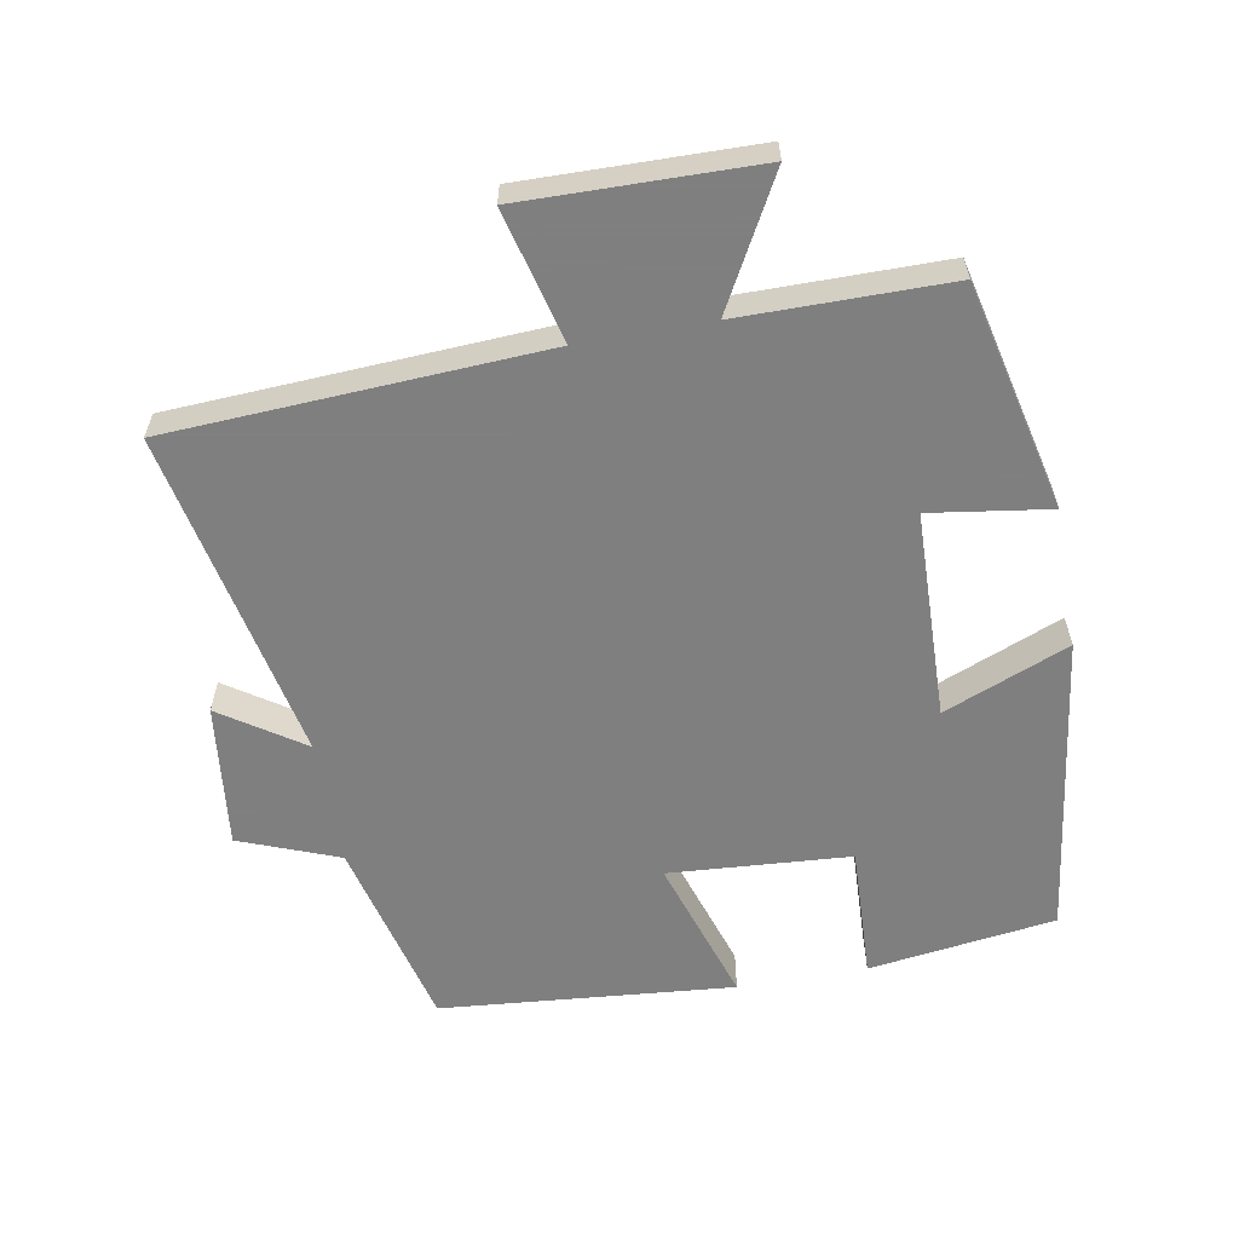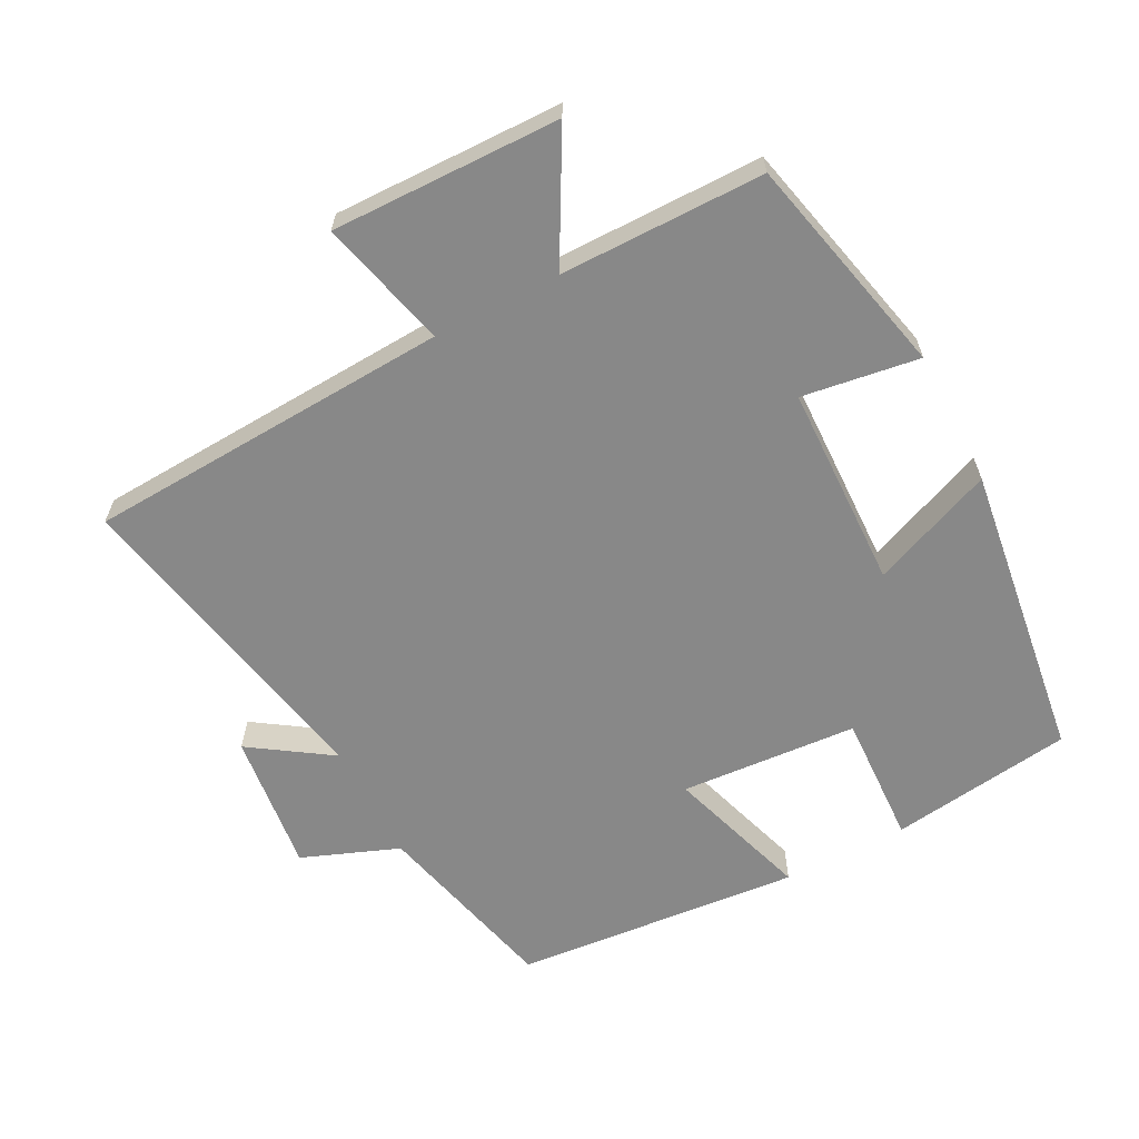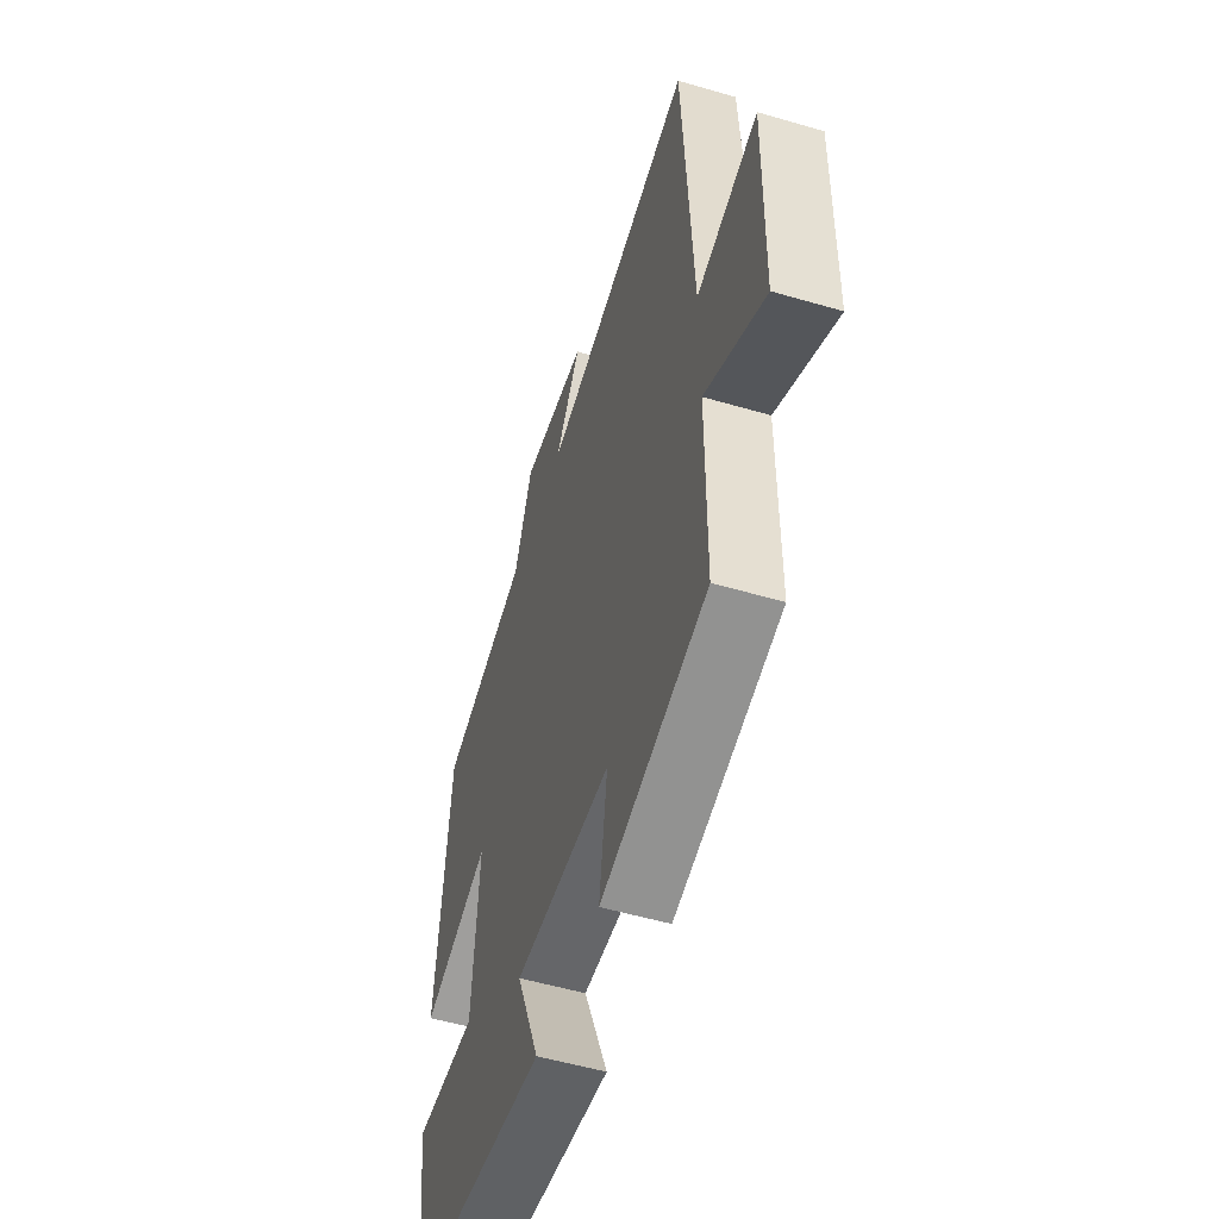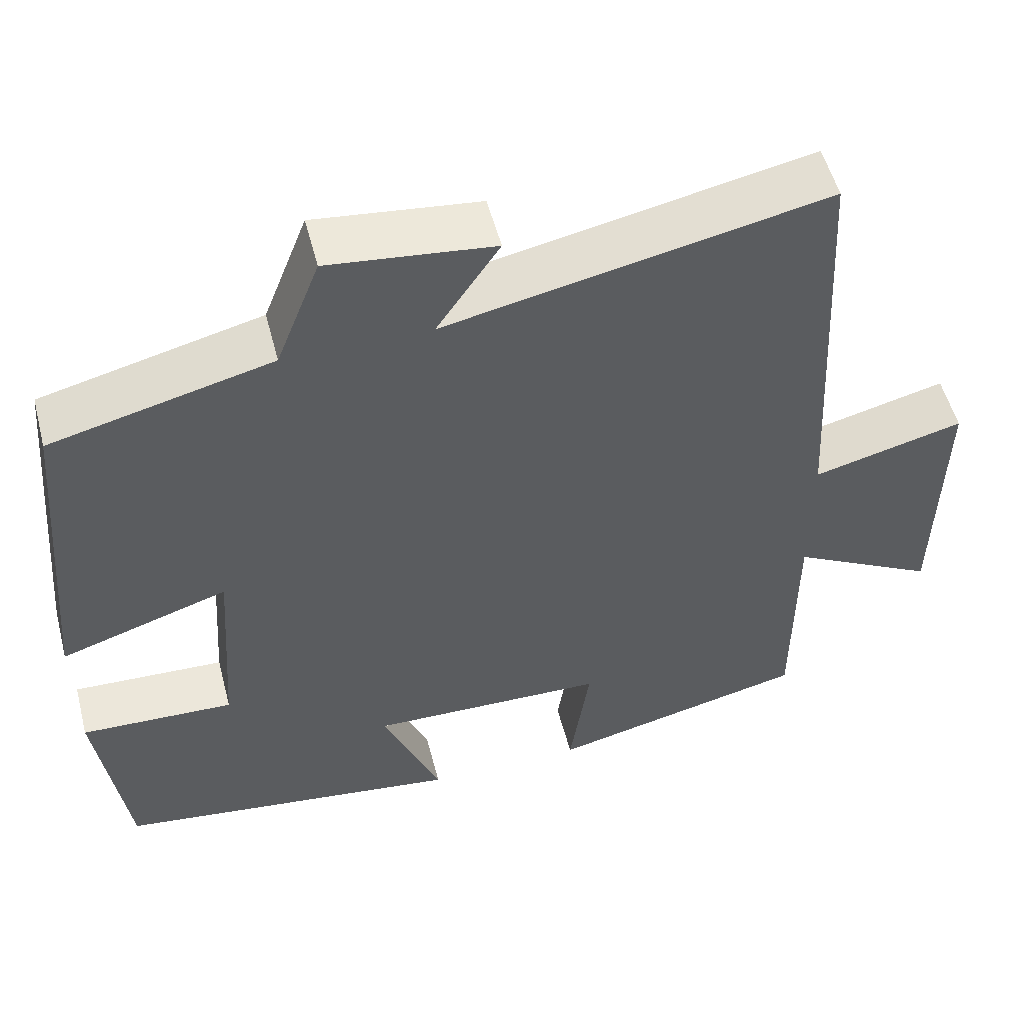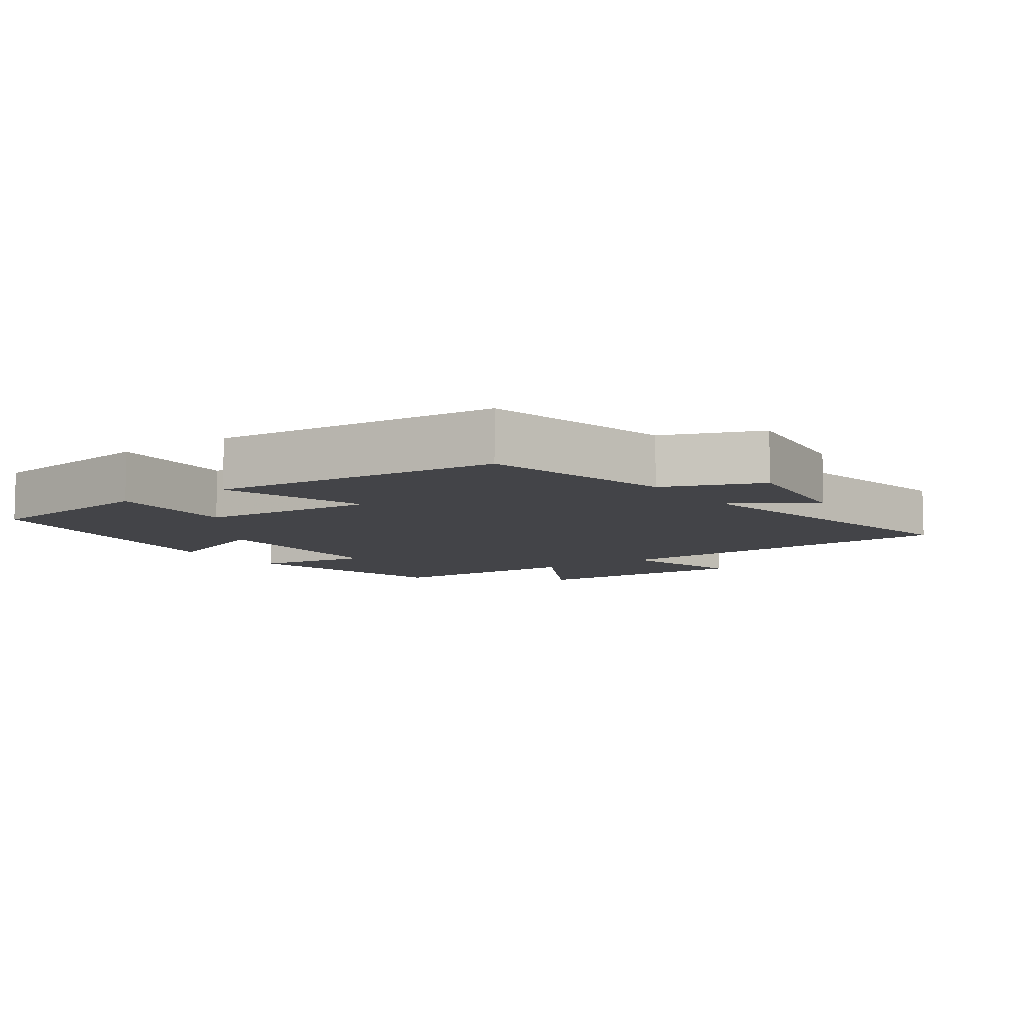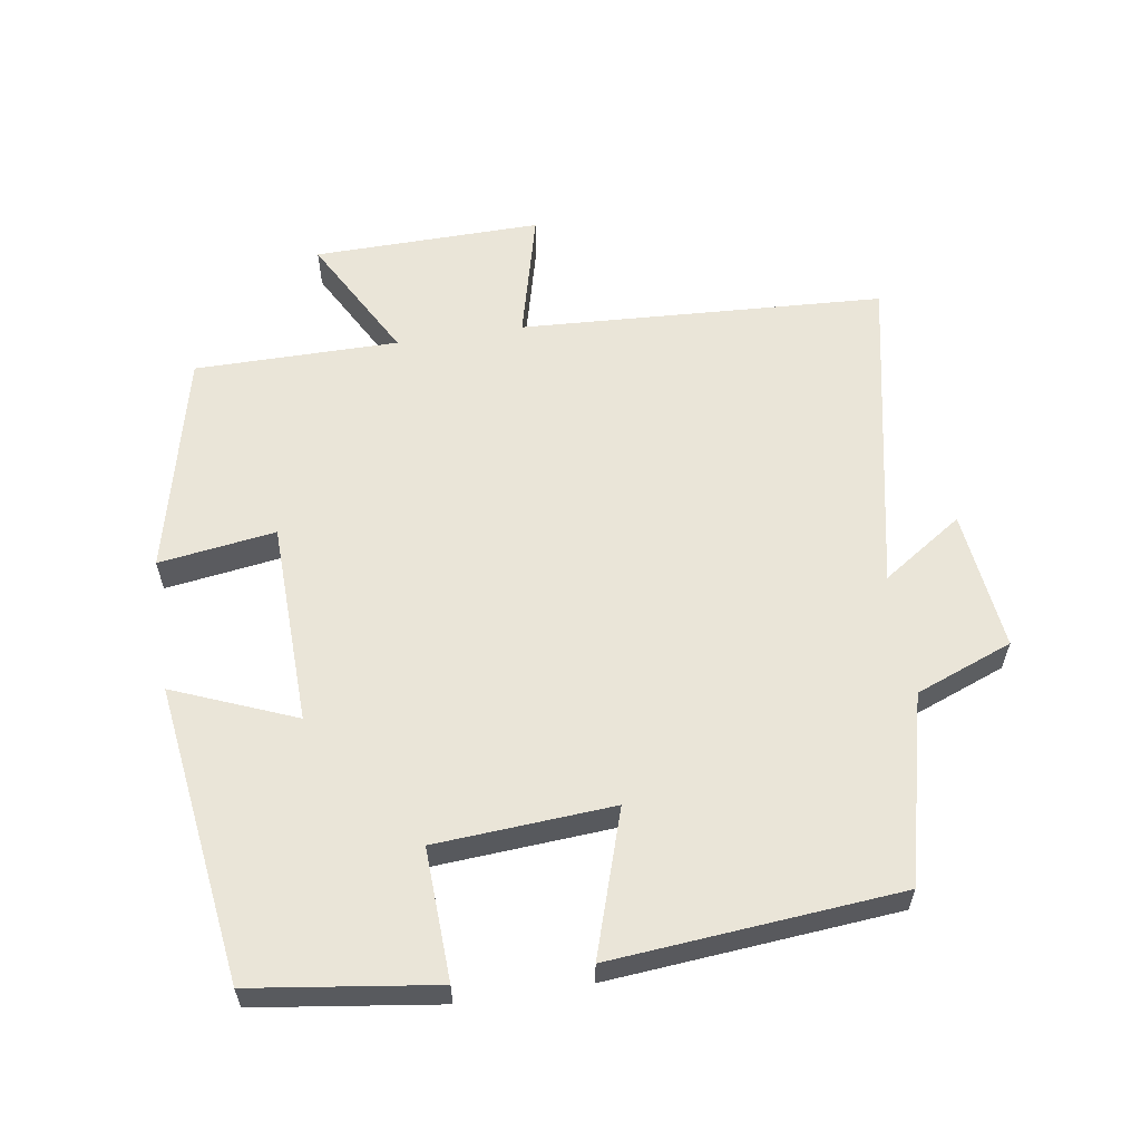
<metadata>
{"format":"obj","ext":"obj","renderer":"f3d","projection":"perspective","resolution":1024,"background":"white","views":[{"elev":-59.9,"azim":100.2,"up":"+Y"},{"elev":-62.8,"azim":117.5,"up":"+Y"},{"elev":-53.4,"azim":72.6,"up":"+Z"},{"elev":53.5,"azim":-14.6,"up":"+Z"},{"elev":-8.2,"azim":-55.2,"up":"+Y"},{"elev":59.2,"azim":-98.8,"up":"+Y"}]}
</metadata>
<code>
v 0.471 0.07 0.596
v 0.5 0.07 0.061
v 0.689 0.07 0.109
v 0.683 0.07 -0.225
v 0.5 0.07 -0.125
v 0.499 0.07 -0.424
v 0.174 0.07 -0.5
v 0.199 0.07 -0.329
v -0.099 0.07 -0.321
v -0.026 0.07 -0.5
v -0.463 0.07 -0.441
v -0.5 0.07 -0.173
v -0.307 0.07 -0.181
v -0.289 0.07 0.079
v -0.5 0.07 0.011
v -0.463 0.07 0.432
v -0.187 0.07 0.5
v -0.132 0.07 0.642
v 0.074 0.07 0.618
v -0.005 0.07 0.5
v 0.471 0 0.596
v 0.5 0 0.061
v 0.689 0 0.109
v 0.683 0 -0.225
v 0.5 0 -0.125
v 0.499 0 -0.424
v 0.174 0 -0.5
v 0.199 0 -0.329
v -0.099 0 -0.321
v -0.026 0 -0.5
v -0.463 0 -0.441
v -0.5 0 -0.173
v -0.307 0 -0.181
v -0.289 0 0.079
v -0.5 0 0.011
v -0.463 0 0.432
v -0.187 0 0.5
v -0.132 0 0.642
v 0.074 0 0.618
v -0.005 0 0.5
f 17 18 19 20
f 16 17 20
f 15 16 20
f 14 15 20
f 20 1 2
f 14 20 2
f 13 14 2
f 11 12 13
f 10 11 13
f 9 10 13
f 13 2 3
f 9 13 3
f 8 9 3
f 5 6 7 8
f 5 8 3
f 3 4 5
f 40 39 38 37
f 40 37 36
f 40 36 35
f 40 35 34
f 22 21 40
f 22 40 34
f 22 34 33
f 33 32 31
f 33 31 30
f 33 30 29
f 23 22 33
f 23 33 29
f 23 29 28
f 28 27 26 25
f 23 28 25
f 25 24 23
f 1 21 22 2
f 2 22 23 3
f 3 23 24 4
f 4 24 25 5
f 5 25 26 6
f 6 26 27 7
f 7 27 28 8
f 8 28 29 9
f 9 29 30 10
f 10 30 31 11
f 11 31 32 12
f 12 32 33 13
f 13 33 34 14
f 14 34 35 15
f 15 35 36 16
f 16 36 37 17
f 17 37 38 18
f 18 38 39 19
f 19 39 40 20
f 20 40 21 1

</code>
